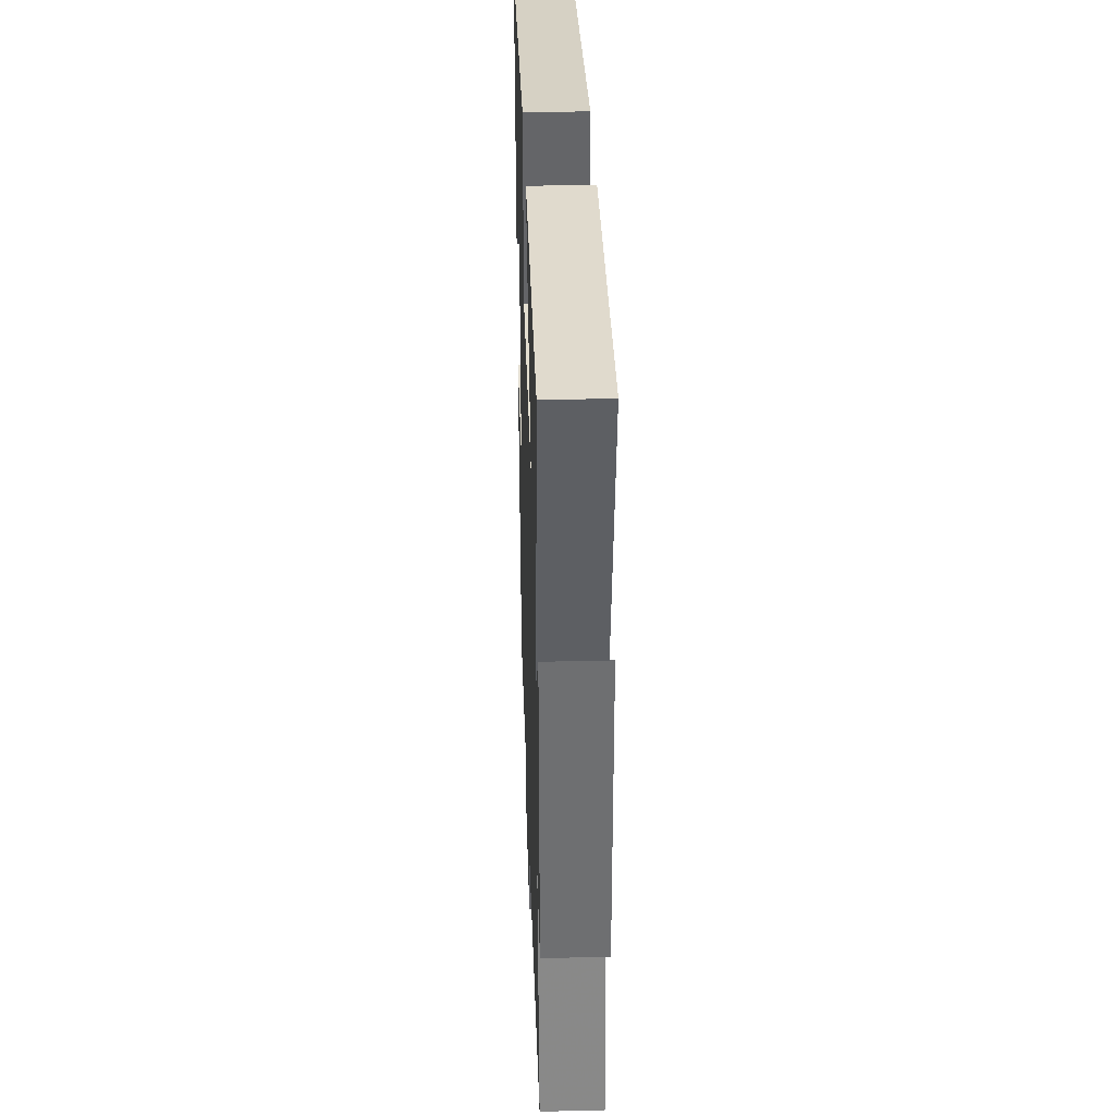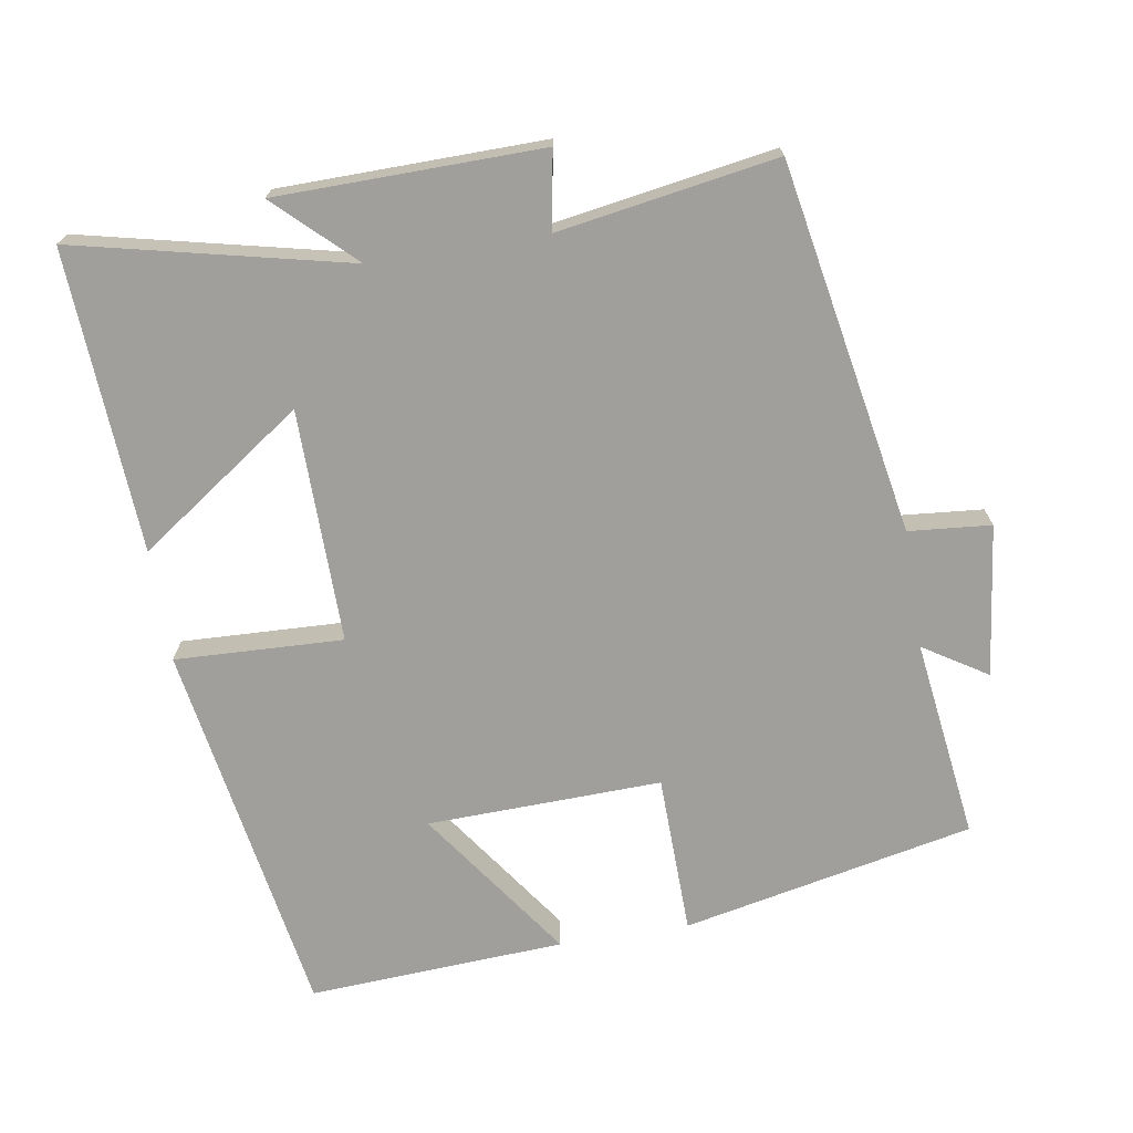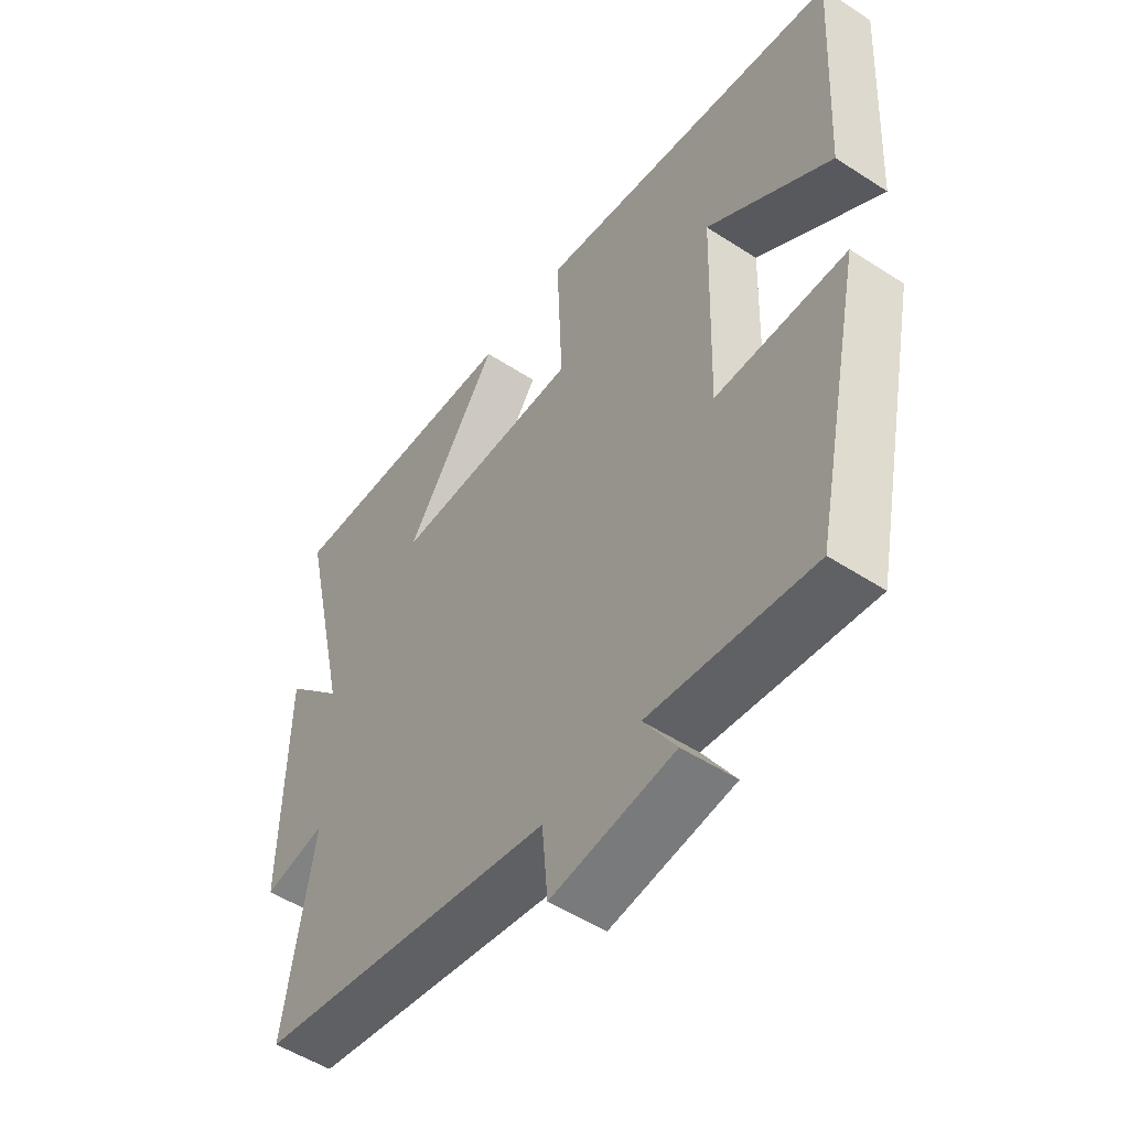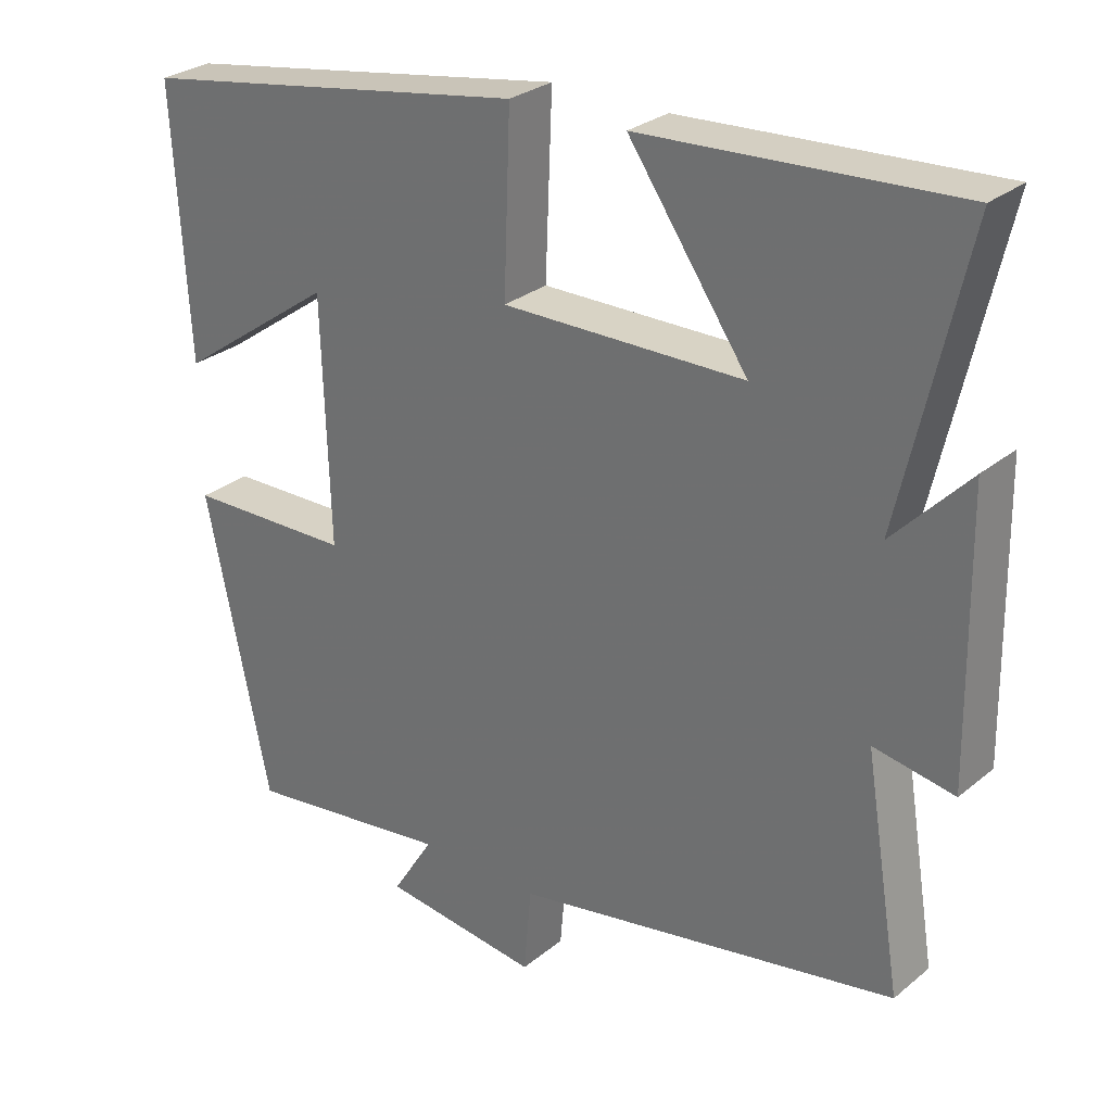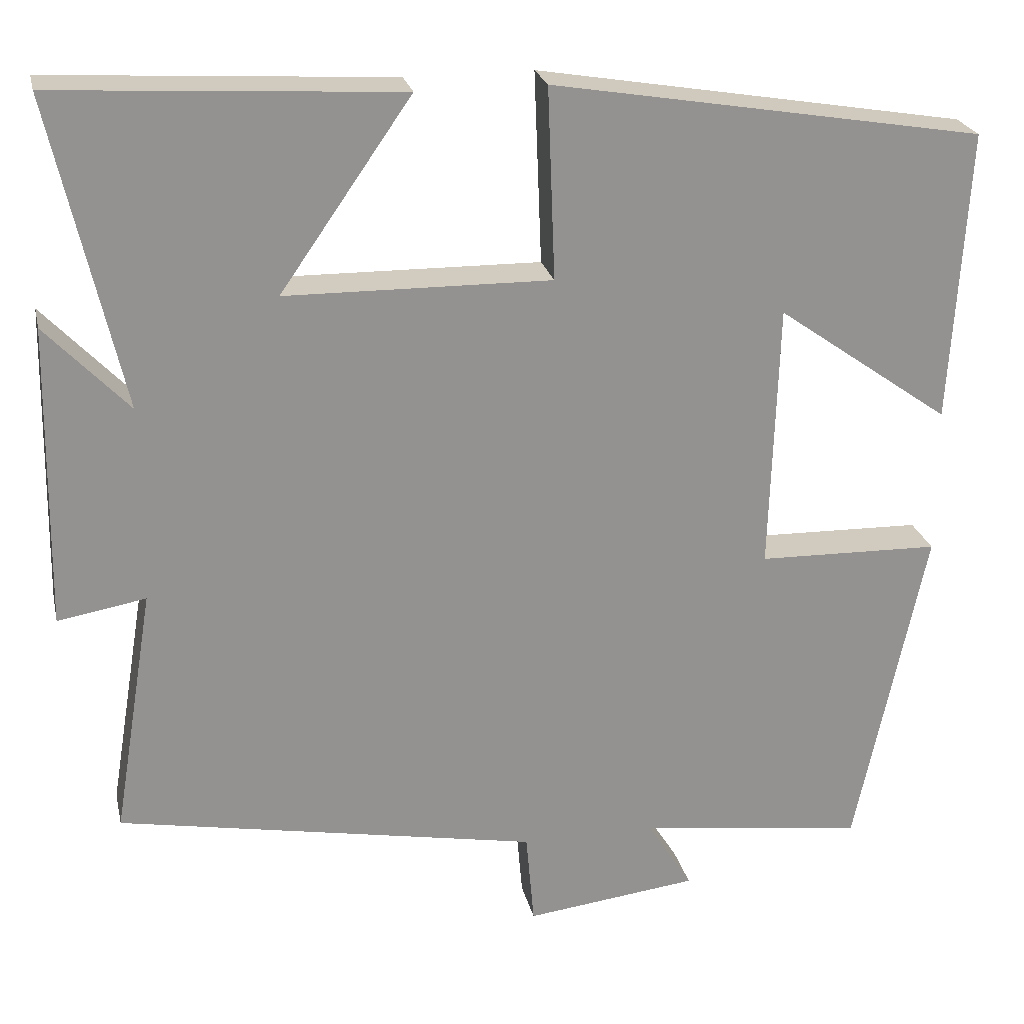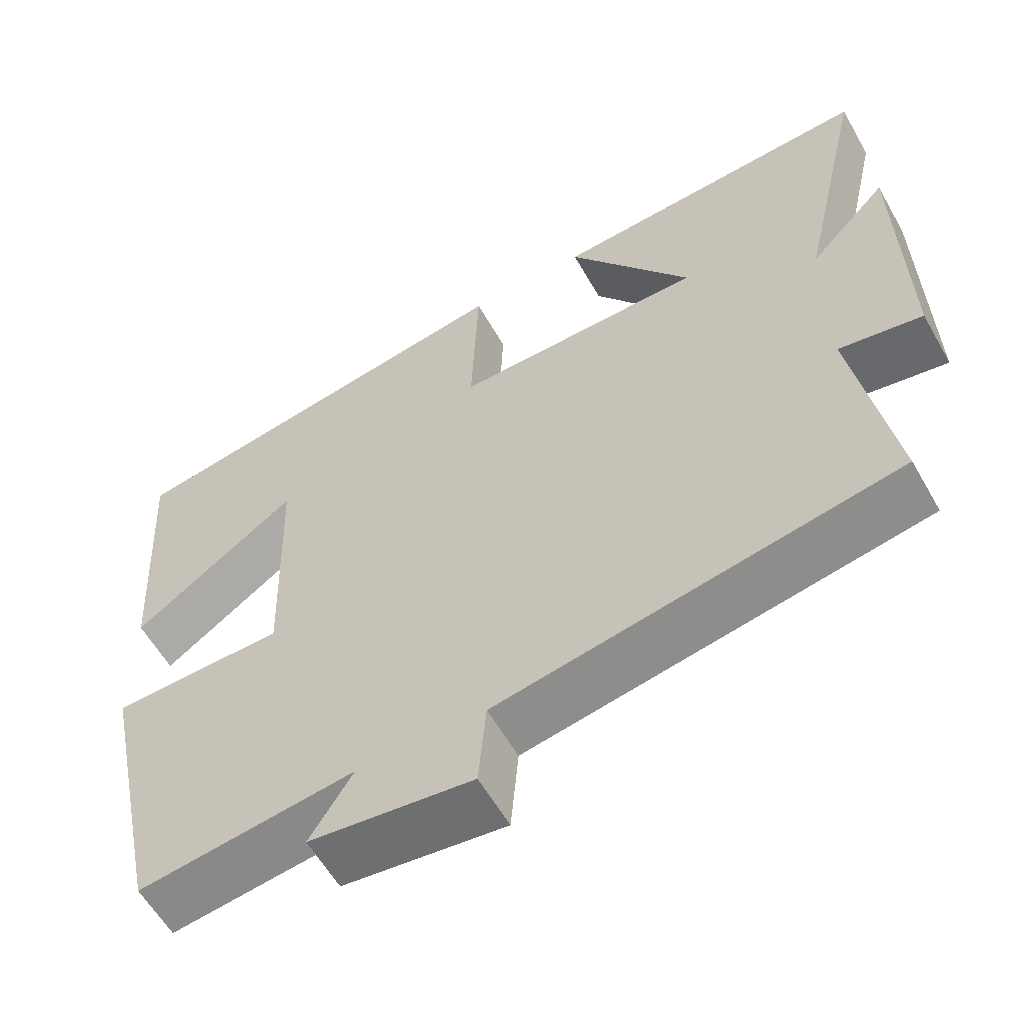
<metadata>
{"format":"obj","ext":"obj","renderer":"f3d","projection":"perspective","resolution":1024,"background":"white","views":[{"elev":36.5,"azim":88.2,"up":"+Z"},{"elev":-71.2,"azim":99.2,"up":"+Y"},{"elev":-52.0,"azim":-125.1,"up":"+Z"},{"elev":28.3,"azim":39.5,"up":"+Z"},{"elev":23.8,"azim":167.6,"up":"+Z"},{"elev":-58.9,"azim":29.5,"up":"+Z"}]}
</metadata>
<code>
v 0.55 0.07 -0.405
v 0.032 0.07 -0.5
v 0.022 0.07 -0.615
v -0.19 0.07 -0.589
v -0.134 0.07 -0.5
v -0.414 0.07 -0.537
v -0.5 0.07 -0.13
v -0.276 0.07 -0.125
v -0.286 0.07 0.203
v -0.5 0.07 0.052
v -0.521 0.07 0.411
v 0.009 0.07 0.5
v 0 0.07 0.265
v 0.326 0.07 0.269
v 0.165 0.07 0.5
v 0.587 0.07 0.525
v 0.5 0.07 0.144
v 0.602 0.07 0.251
v 0.608 0.07 -0.119
v 0.5 0.07 -0.1
v 0.55 0 -0.405
v 0.032 0 -0.5
v 0.022 0 -0.615
v -0.19 0 -0.589
v -0.134 0 -0.5
v -0.414 0 -0.537
v -0.5 0 -0.13
v -0.276 0 -0.125
v -0.286 0 0.203
v -0.5 0 0.052
v -0.521 0 0.411
v 0.009 0 0.5
v 0 0 0.265
v 0.326 0 0.269
v 0.165 0 0.5
v 0.587 0 0.525
v 0.5 0 0.144
v 0.602 0 0.251
v 0.608 0 -0.119
v 0.5 0 -0.1
f 17 18 19 20
f 14 15 16 17
f 13 14 17 20
f 11 12 13
f 9 10 11
f 9 11 13 20
f 5 6 7 8
f 5 8 9 20
f 2 3 4 5
f 1 2 5 20
f 40 39 38 37
f 37 36 35 34
f 40 37 34 33
f 33 32 31
f 31 30 29
f 40 33 31 29
f 28 27 26 25
f 40 29 28 25
f 25 24 23 22
f 40 25 22 21
f 1 21 22 2
f 2 22 23 3
f 3 23 24 4
f 4 24 25 5
f 5 25 26 6
f 6 26 27 7
f 7 27 28 8
f 8 28 29 9
f 9 29 30 10
f 10 30 31 11
f 11 31 32 12
f 12 32 33 13
f 13 33 34 14
f 14 34 35 15
f 15 35 36 16
f 16 36 37 17
f 17 37 38 18
f 18 38 39 19
f 19 39 40 20
f 20 40 21 1

</code>
